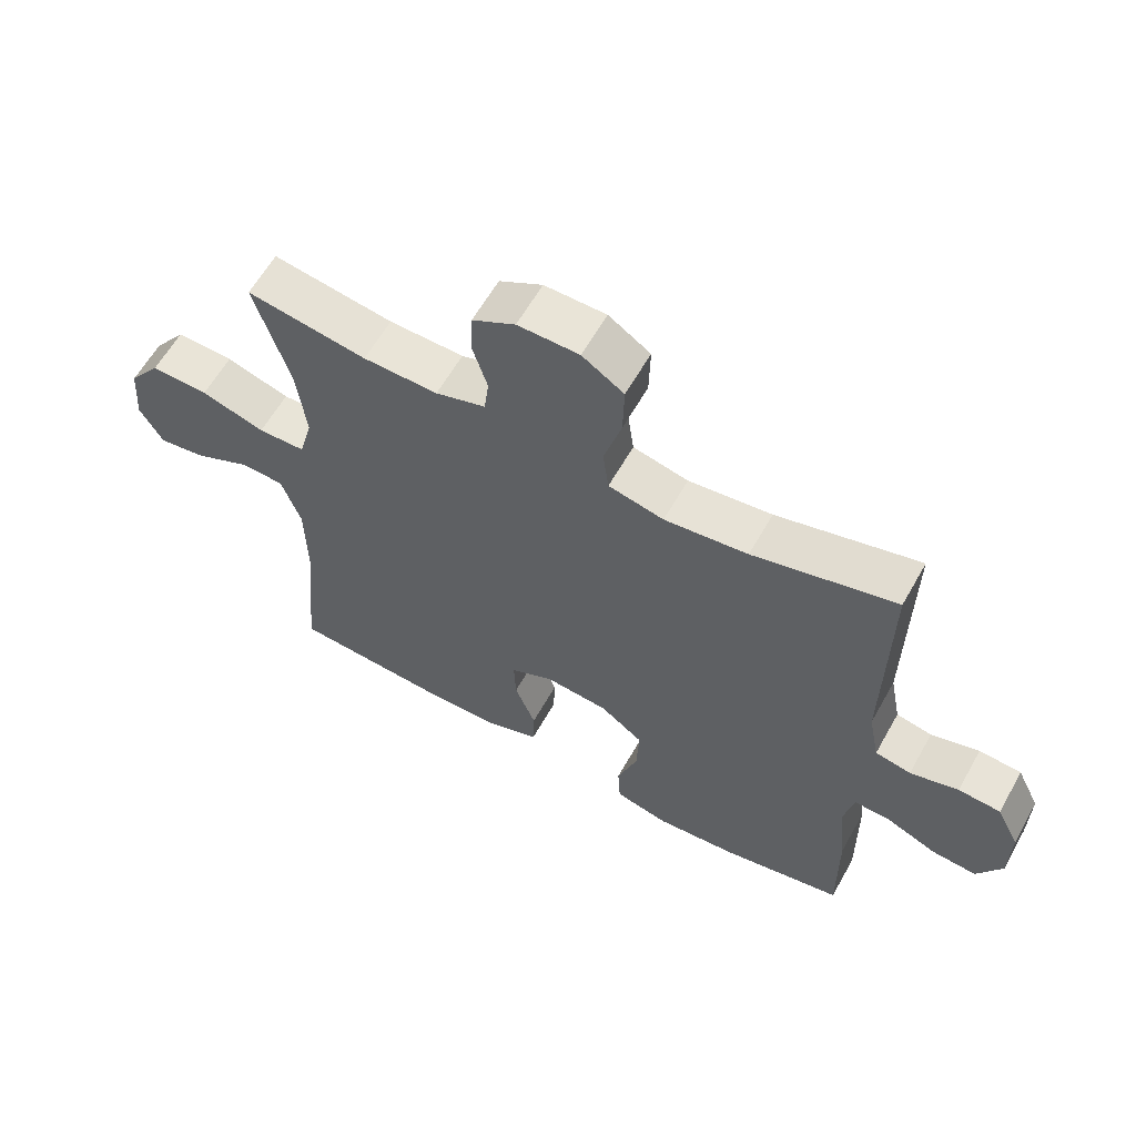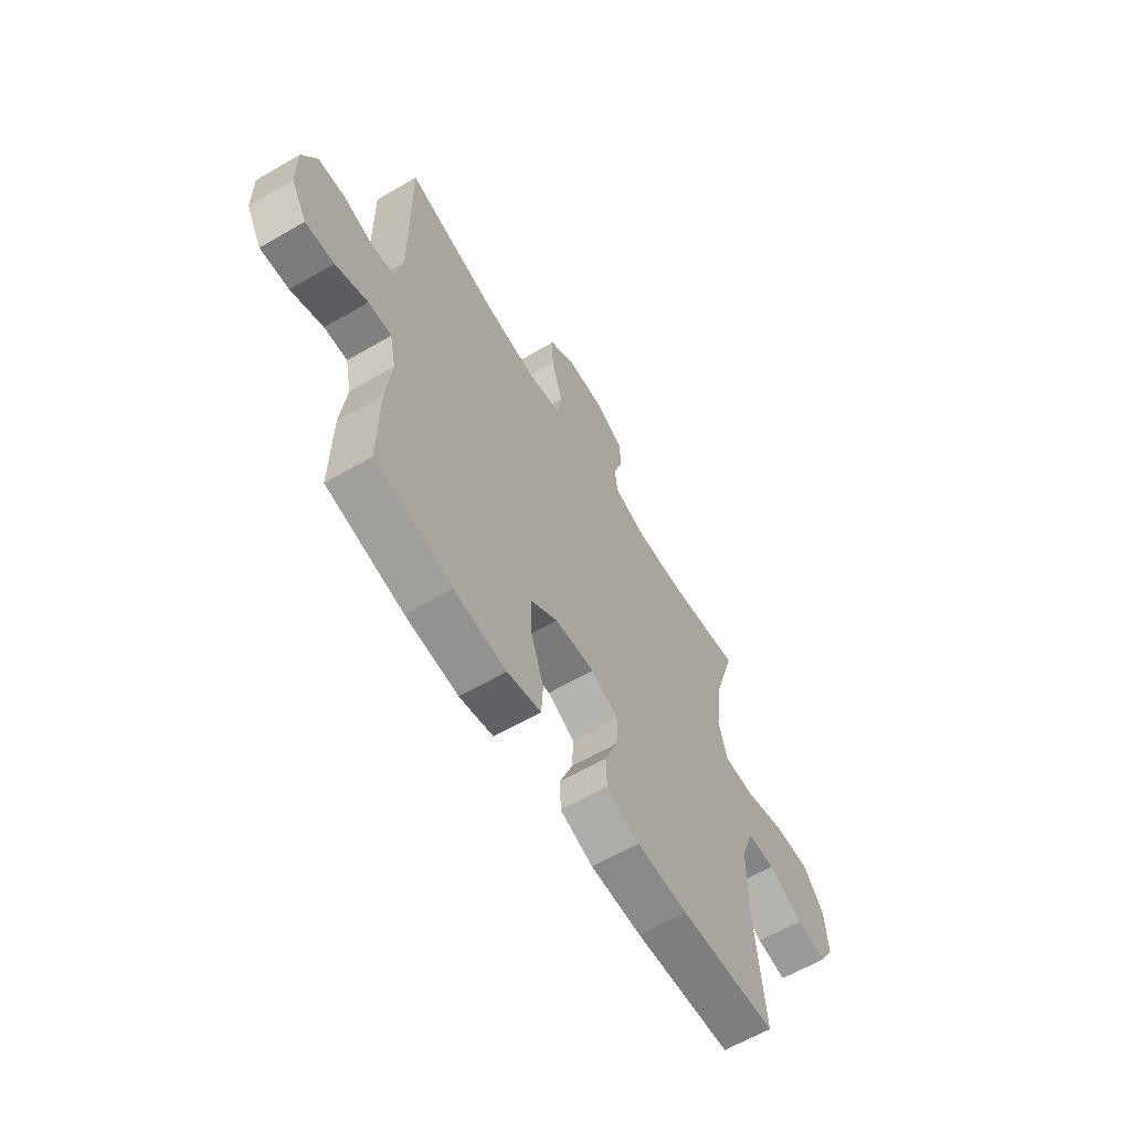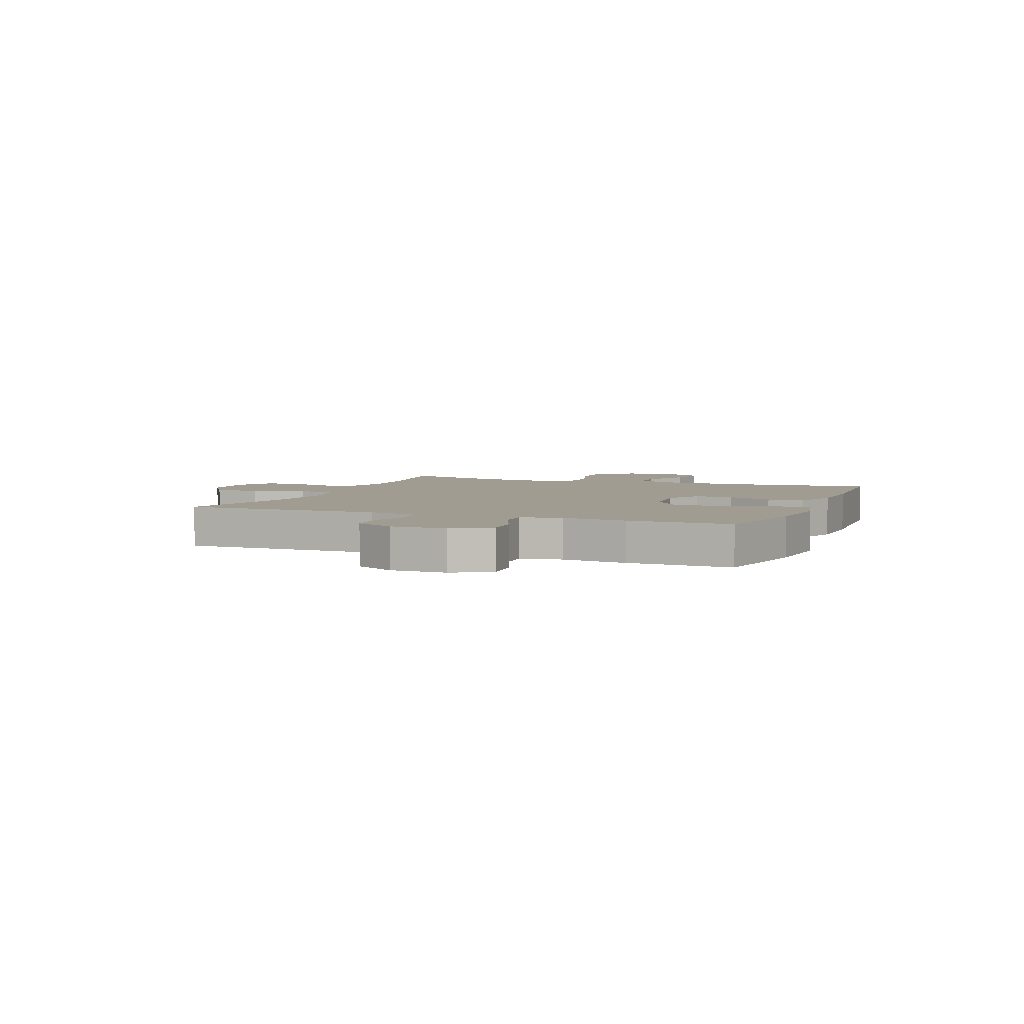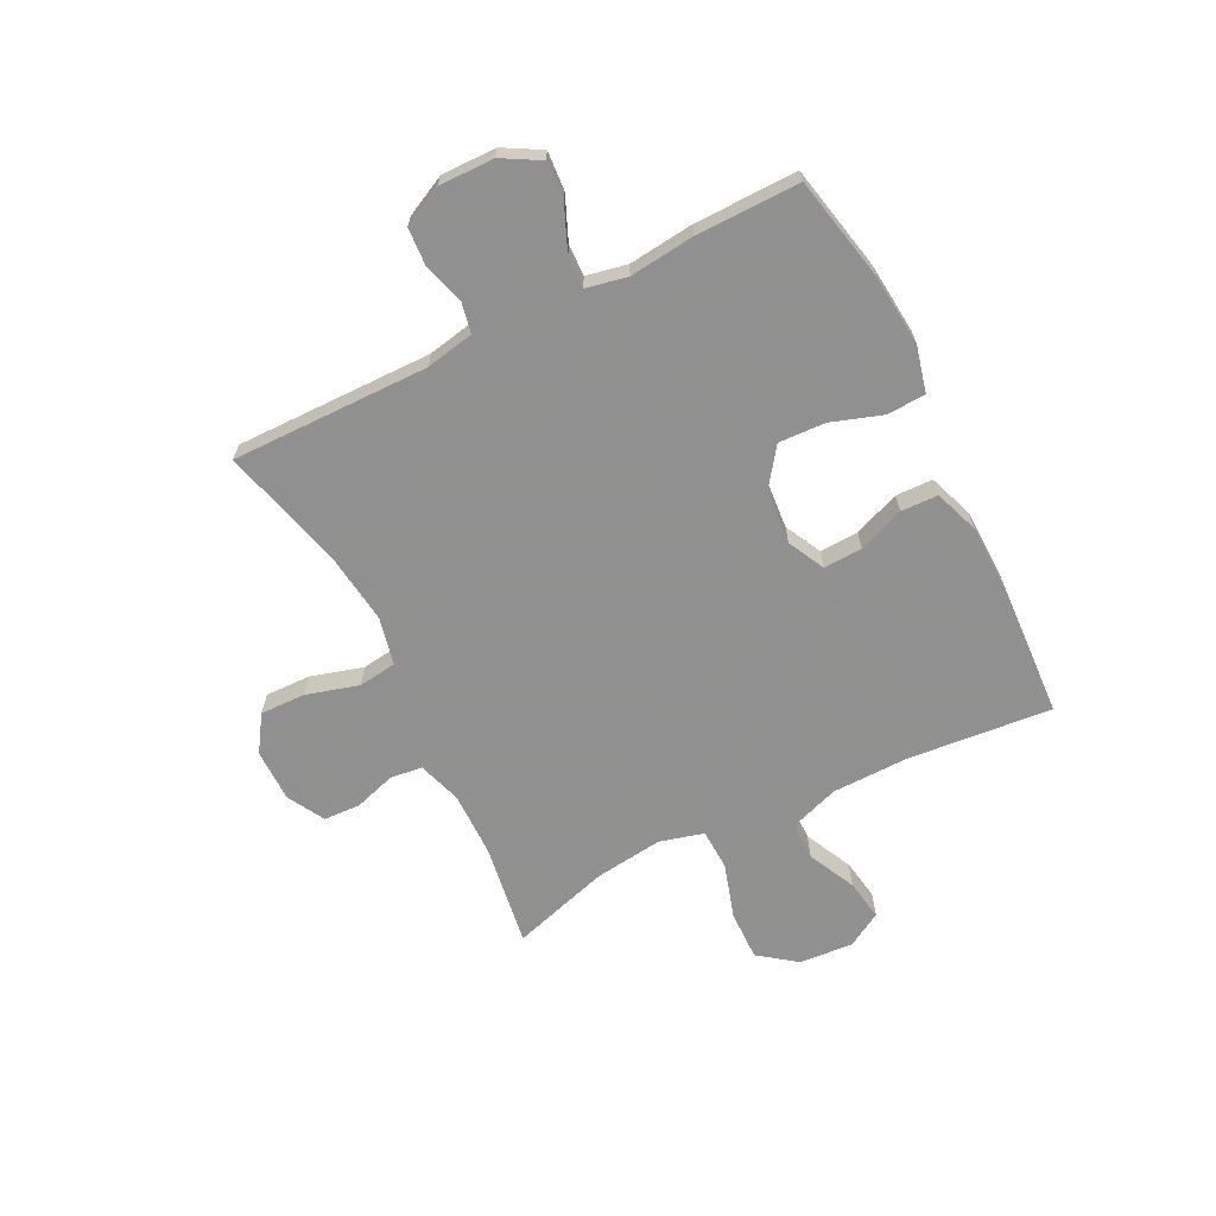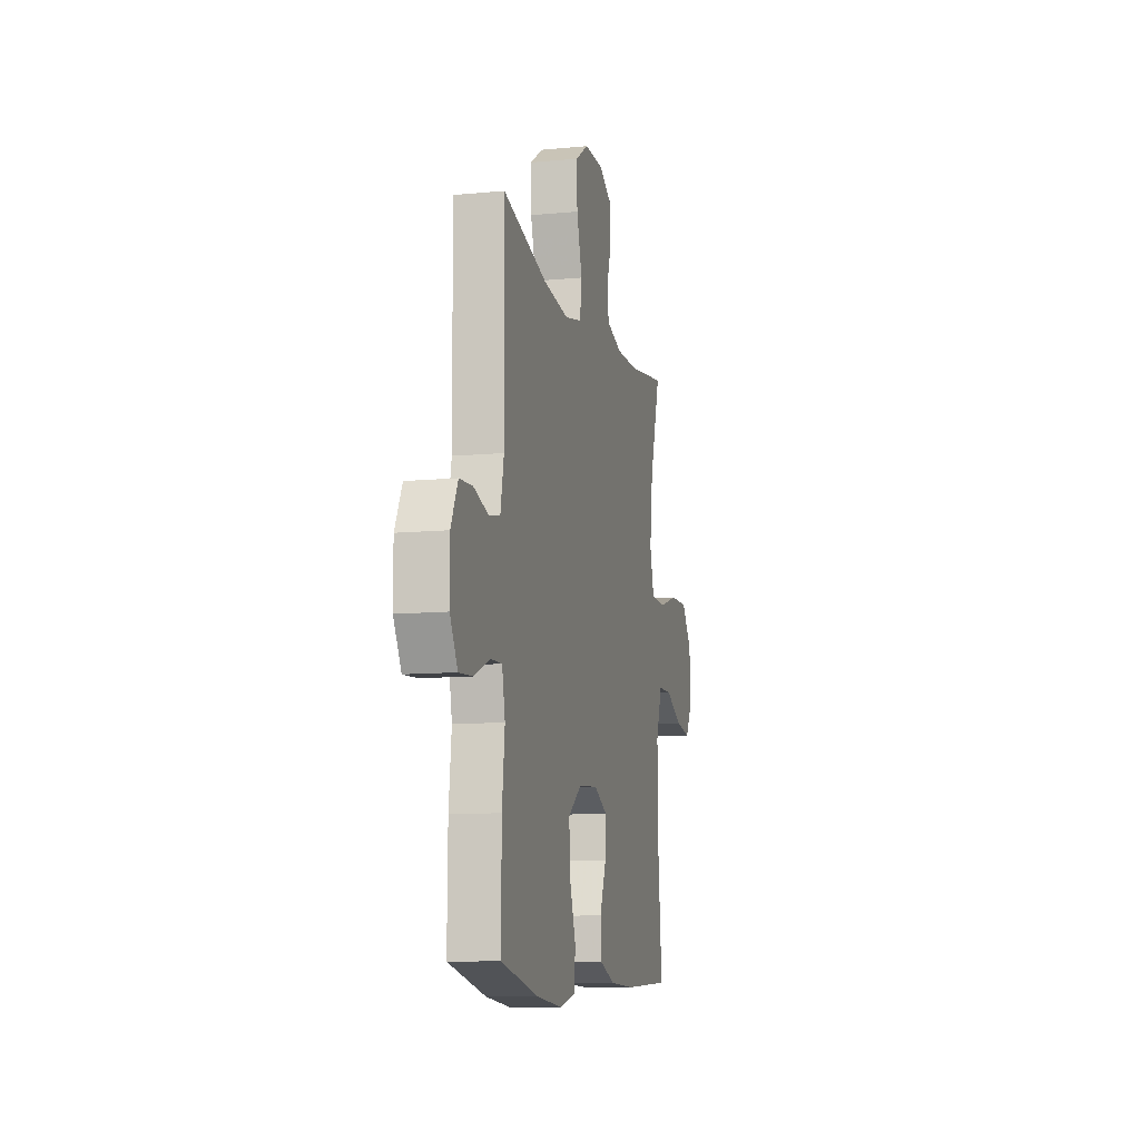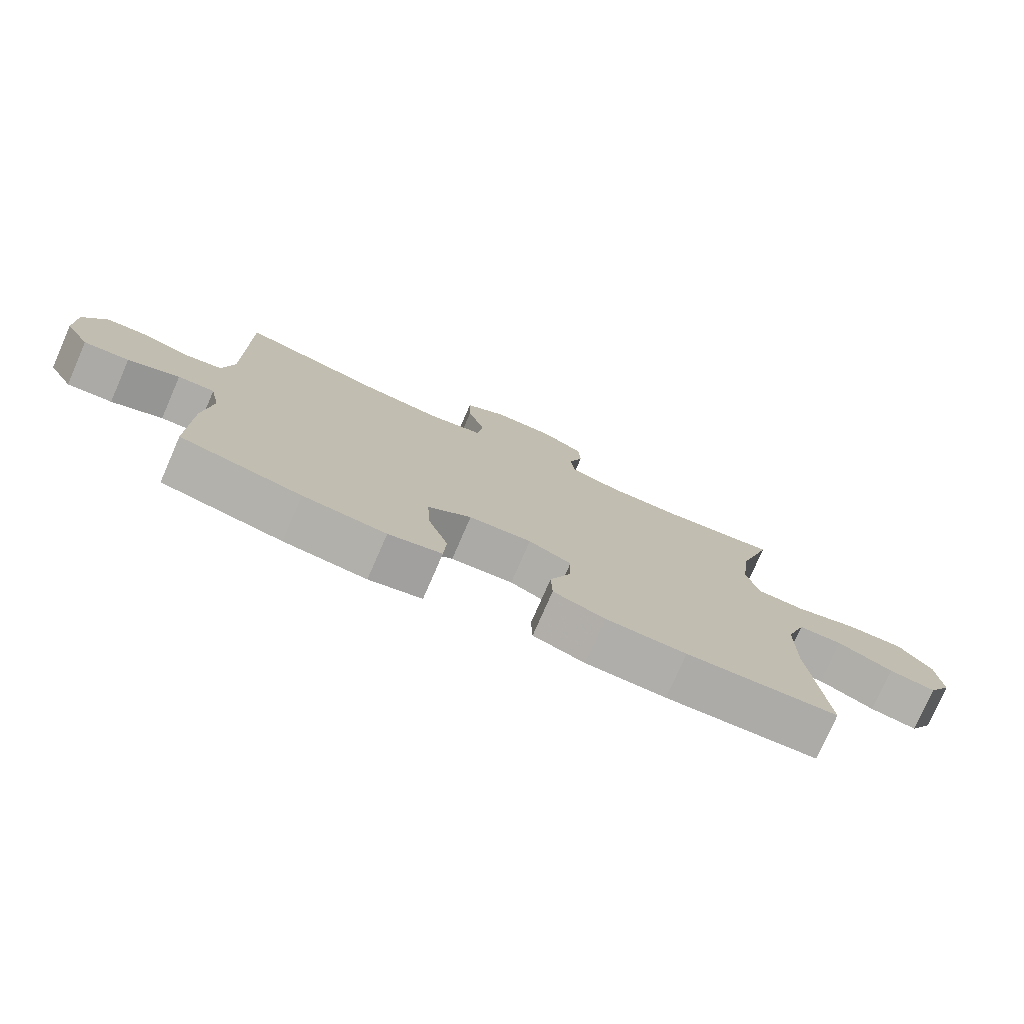
<metadata>
{"format":"obj","ext":"obj","renderer":"f3d","projection":"perspective","resolution":1024,"background":"white","views":[{"elev":61.0,"azim":29.3,"up":"+Z"},{"elev":-62.1,"azim":120.6,"up":"+Z"},{"elev":4.5,"azim":111.6,"up":"+Y"},{"elev":-65.8,"azim":116.7,"up":"+Y"},{"elev":-10.6,"azim":103.5,"up":"+Z"},{"elev":-77.4,"azim":156.4,"up":"+Z"}]}
</metadata>
<code>
v -0.5 0.07 0.5
v -0.315 0.07 0.472
v -0.2 0.07 0.471
v -0.123 0.07 0.496
v -0.116 0.07 0.553
v -0.139 0.07 0.627
v -0.136 0.07 0.692
v -0.07 0.07 0.729
v 0.024 0.07 0.729
v 0.088 0.07 0.687
v 0.086 0.07 0.606
v 0.059 0.07 0.513
v 0.068 0.07 0.445
v 0.153 0.07 0.426
v 0.281 0.07 0.442
v 0.5 0.07 0.5
v 0.496 0.07 0.148
v 0.513 0.07 0.062
v 0.568 0.07 0.051
v 0.642 0.07 0.073
v 0.707 0.07 0.069
v 0.742 0.07 -0.002
v 0.741 0.07 -0.1
v 0.703 0.07 -0.167
v 0.634 0.07 -0.162
v 0.556 0.07 -0.129
v 0.5 0.07 -0.127
v 0.485 0.07 -0.2
v 0.498 0.07 -0.316
v 0.5 0.07 -0.5
v 0.314 0.07 -0.539
v 0.187 0.07 -0.551
v 0.105 0.07 -0.531
v 0.101 0.07 -0.463
v 0.132 0.07 -0.371
v 0.136 0.07 -0.288
v 0.069 0.07 -0.239
v -0.028 0.07 -0.231
v -0.094 0.07 -0.264
v -0.091 0.07 -0.333
v -0.059 0.07 -0.415
v -0.061 0.07 -0.481
v -0.141 0.07 -0.51
v -0.265 0.07 -0.513
v -0.5 0.07 -0.5
v -0.476 0.07 -0.243
v -0.478 0.07 -0.107
v -0.508 0.07 -0.02
v -0.576 0.07 -0.019
v -0.661 0.07 -0.06
v -0.734 0.07 -0.072
v -0.77 0.07 -0.01
v -0.763 0.07 0.086
v -0.713 0.07 0.153
v -0.624 0.07 0.151
v -0.526 0.07 0.121
v -0.453 0.07 0.124
v -0.432 0.07 0.202
v -0.447 0.07 0.324
v -0.5 0 0.5
v -0.315 0 0.472
v -0.2 0 0.471
v -0.123 0 0.496
v -0.116 0 0.553
v -0.139 0 0.627
v -0.136 0 0.692
v -0.07 0 0.729
v 0.024 0 0.729
v 0.088 0 0.687
v 0.086 0 0.606
v 0.059 0 0.513
v 0.068 0 0.445
v 0.153 0 0.426
v 0.281 0 0.442
v 0.5 0 0.5
v 0.496 0 0.148
v 0.513 0 0.062
v 0.568 0 0.051
v 0.642 0 0.073
v 0.707 0 0.069
v 0.742 0 -0.002
v 0.741 0 -0.1
v 0.703 0 -0.167
v 0.634 0 -0.162
v 0.556 0 -0.129
v 0.5 0 -0.127
v 0.485 0 -0.2
v 0.498 0 -0.316
v 0.5 0 -0.5
v 0.314 0 -0.539
v 0.187 0 -0.551
v 0.105 0 -0.531
v 0.101 0 -0.463
v 0.132 0 -0.371
v 0.136 0 -0.288
v 0.069 0 -0.239
v -0.028 0 -0.231
v -0.094 0 -0.264
v -0.091 0 -0.333
v -0.059 0 -0.415
v -0.061 0 -0.481
v -0.141 0 -0.51
v -0.265 0 -0.513
v -0.5 0 -0.5
v -0.476 0 -0.243
v -0.478 0 -0.107
v -0.508 0 -0.02
v -0.576 0 -0.019
v -0.661 0 -0.06
v -0.734 0 -0.072
v -0.77 0 -0.01
v -0.763 0 0.086
v -0.713 0 0.153
v -0.624 0 0.151
v -0.526 0 0.121
v -0.453 0 0.124
v -0.432 0 0.202
v -0.447 0 0.324
f 54 55 56
f 53 54 56
f 52 53 56
f 51 52 56
f 50 51 56
f 49 50 56
f 48 49 56 57
f 47 48 57
f 46 47 57 58
f 45 46 58
f 44 45 58
f 43 44 58
f 42 43 58
f 41 42 58
f 40 41 58
f 33 34 35
f 32 33 35
f 31 32 35
f 30 31 35
f 29 30 35
f 28 29 35
f 27 28 35 36
f 24 25 26
f 23 24 26
f 22 23 26
f 21 22 26
f 20 21 26
f 19 20 26
f 18 19 26 27
f 27 36 37
f 18 27 37
f 17 18 37
f 10 11 12
f 9 10 12
f 8 9 12
f 7 8 12
f 6 7 12
f 5 6 12
f 4 5 12 13
f 3 4 13
f 2 3 13 14
f 59 1 2
f 58 59 2
f 40 58 2
f 39 40 2
f 38 39 2 14
f 17 37 38
f 16 17 38
f 15 16 38
f 14 15 38
f 115 114 113
f 115 113 112
f 115 112 111
f 115 111 110
f 115 110 109
f 115 109 108
f 116 115 108 107
f 116 107 106
f 117 116 106 105
f 117 105 104
f 117 104 103
f 117 103 102
f 117 102 101
f 117 101 100
f 117 100 99
f 94 93 92
f 94 92 91
f 94 91 90
f 94 90 89
f 94 89 88
f 94 88 87
f 95 94 87 86
f 85 84 83
f 85 83 82
f 85 82 81
f 85 81 80
f 85 80 79
f 85 79 78
f 86 85 78 77
f 96 95 86
f 96 86 77
f 96 77 76
f 71 70 69
f 71 69 68
f 71 68 67
f 71 67 66
f 71 66 65
f 71 65 64
f 72 71 64 63
f 72 63 62
f 73 72 62 61
f 61 60 118
f 61 118 117
f 61 117 99
f 61 99 98
f 73 61 98 97
f 97 96 76
f 97 76 75
f 97 75 74
f 97 74 73
f 1 60 61 2
f 2 61 62 3
f 3 62 63 4
f 4 63 64 5
f 5 64 65 6
f 6 65 66 7
f 7 66 67 8
f 8 67 68 9
f 9 68 69 10
f 10 69 70 11
f 11 70 71 12
f 12 71 72 13
f 13 72 73 14
f 14 73 74 15
f 15 74 75 16
f 16 75 76 17
f 17 76 77 18
f 18 77 78 19
f 19 78 79 20
f 20 79 80 21
f 21 80 81 22
f 22 81 82 23
f 23 82 83 24
f 24 83 84 25
f 25 84 85 26
f 26 85 86 27
f 27 86 87 28
f 28 87 88 29
f 29 88 89 30
f 30 89 90 31
f 31 90 91 32
f 32 91 92 33
f 33 92 93 34
f 34 93 94 35
f 35 94 95 36
f 36 95 96 37
f 37 96 97 38
f 38 97 98 39
f 39 98 99 40
f 40 99 100 41
f 41 100 101 42
f 42 101 102 43
f 43 102 103 44
f 44 103 104 45
f 45 104 105 46
f 46 105 106 47
f 47 106 107 48
f 48 107 108 49
f 49 108 109 50
f 50 109 110 51
f 51 110 111 52
f 52 111 112 53
f 53 112 113 54
f 54 113 114 55
f 55 114 115 56
f 56 115 116 57
f 57 116 117 58
f 58 117 118 59
f 59 118 60 1

</code>
